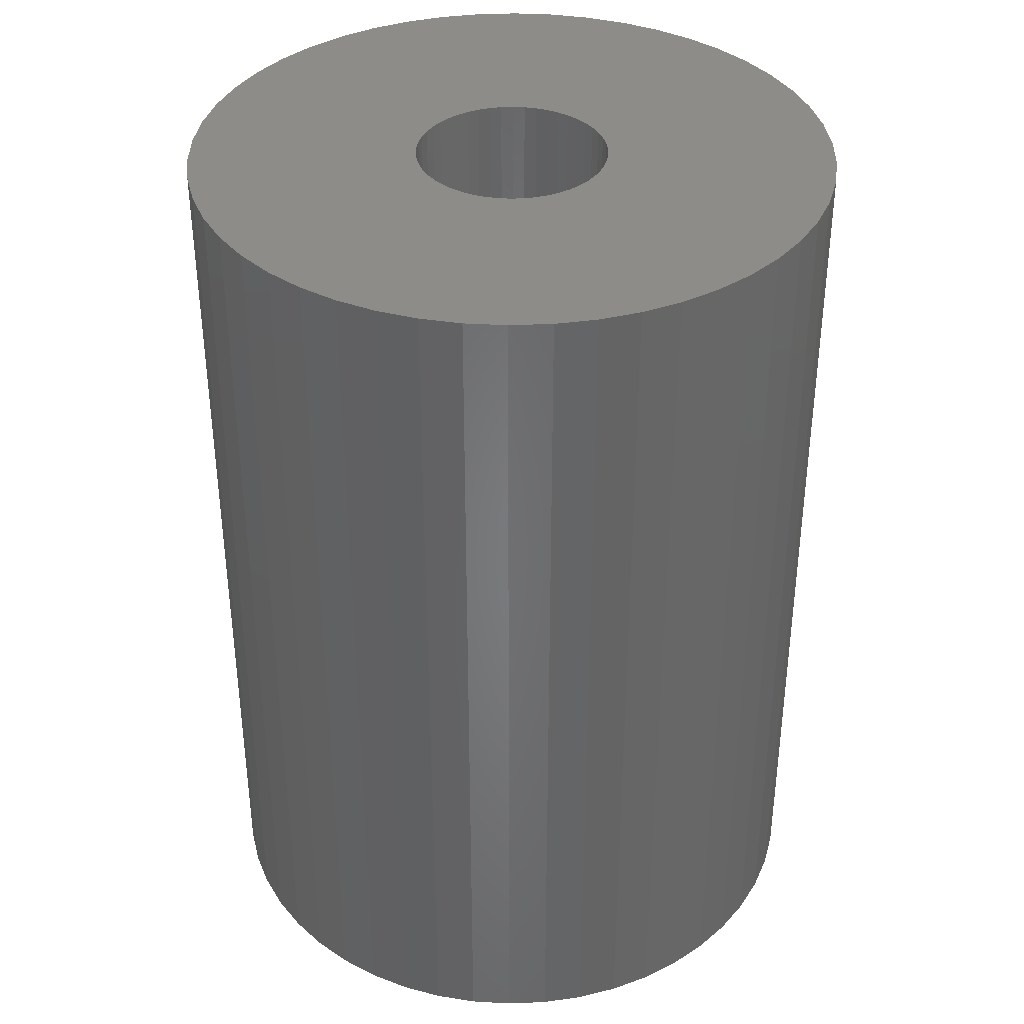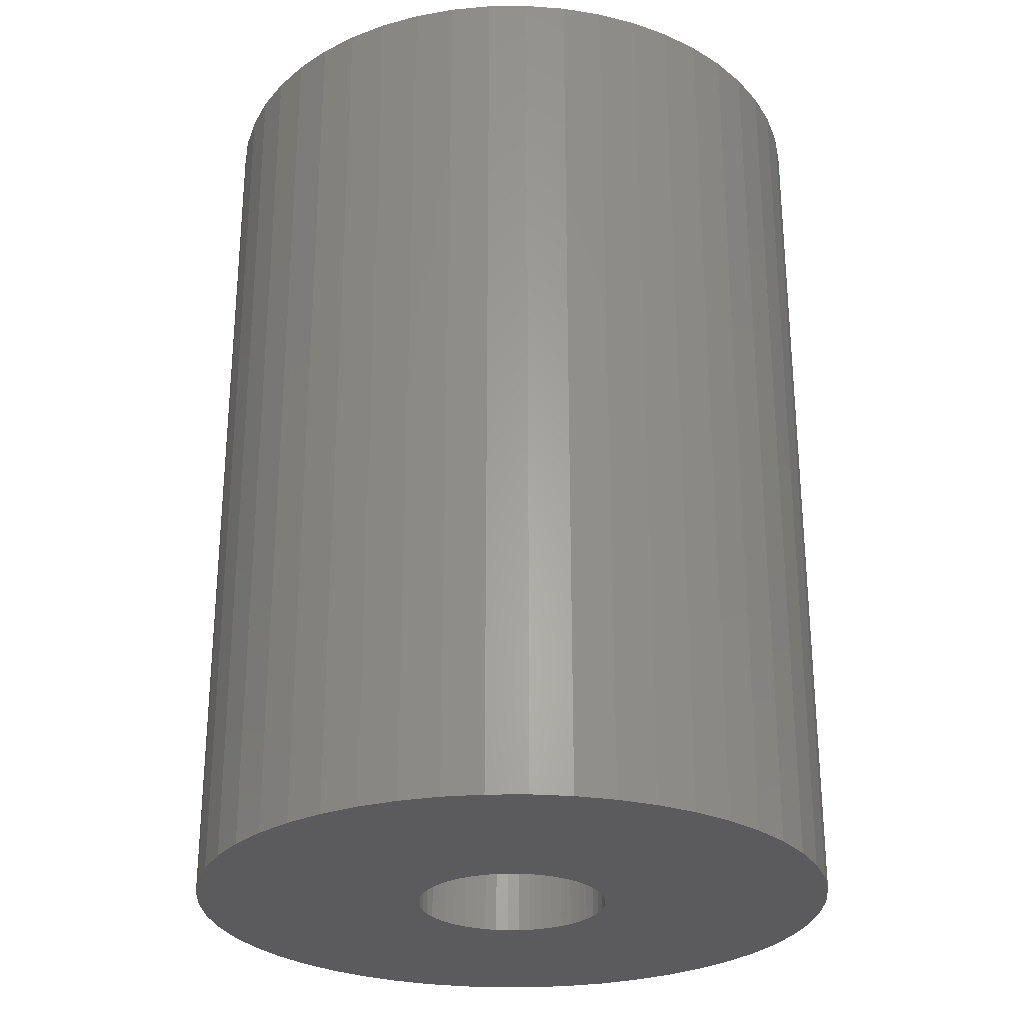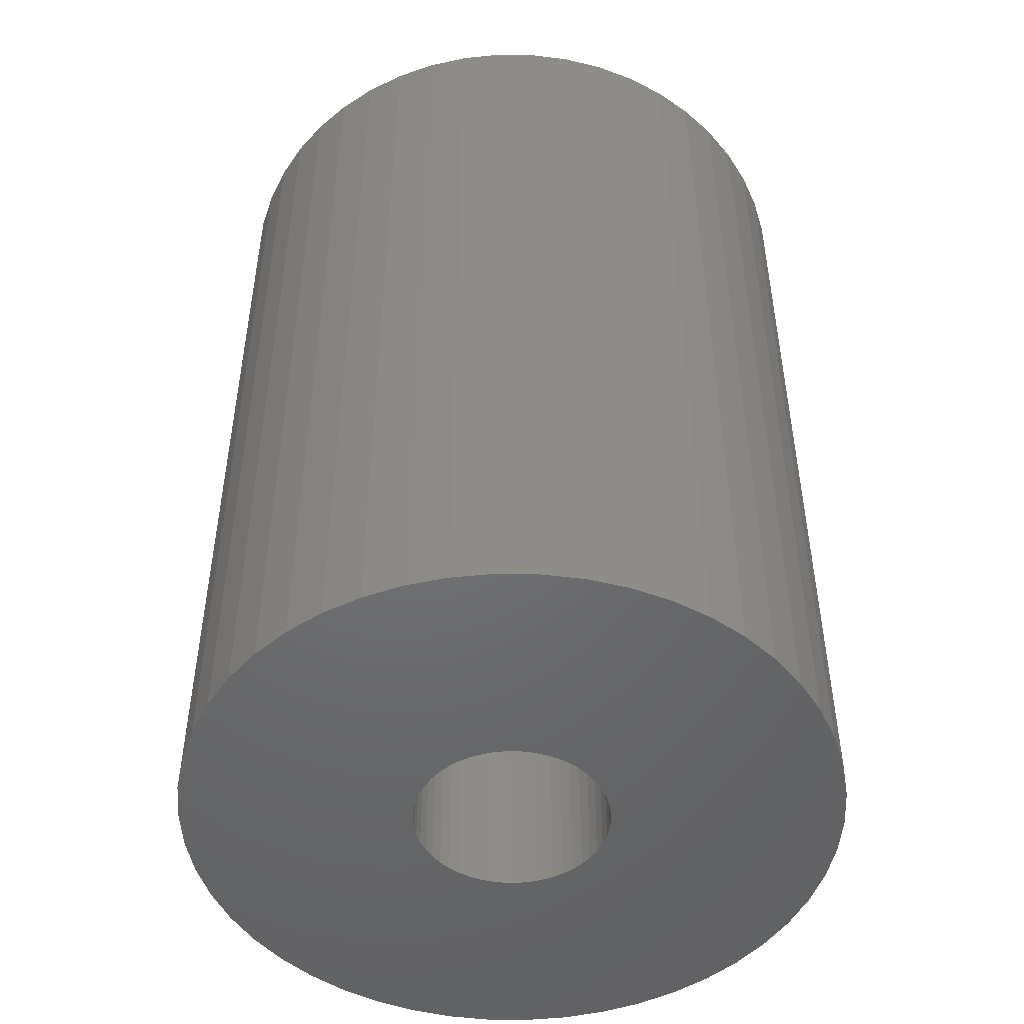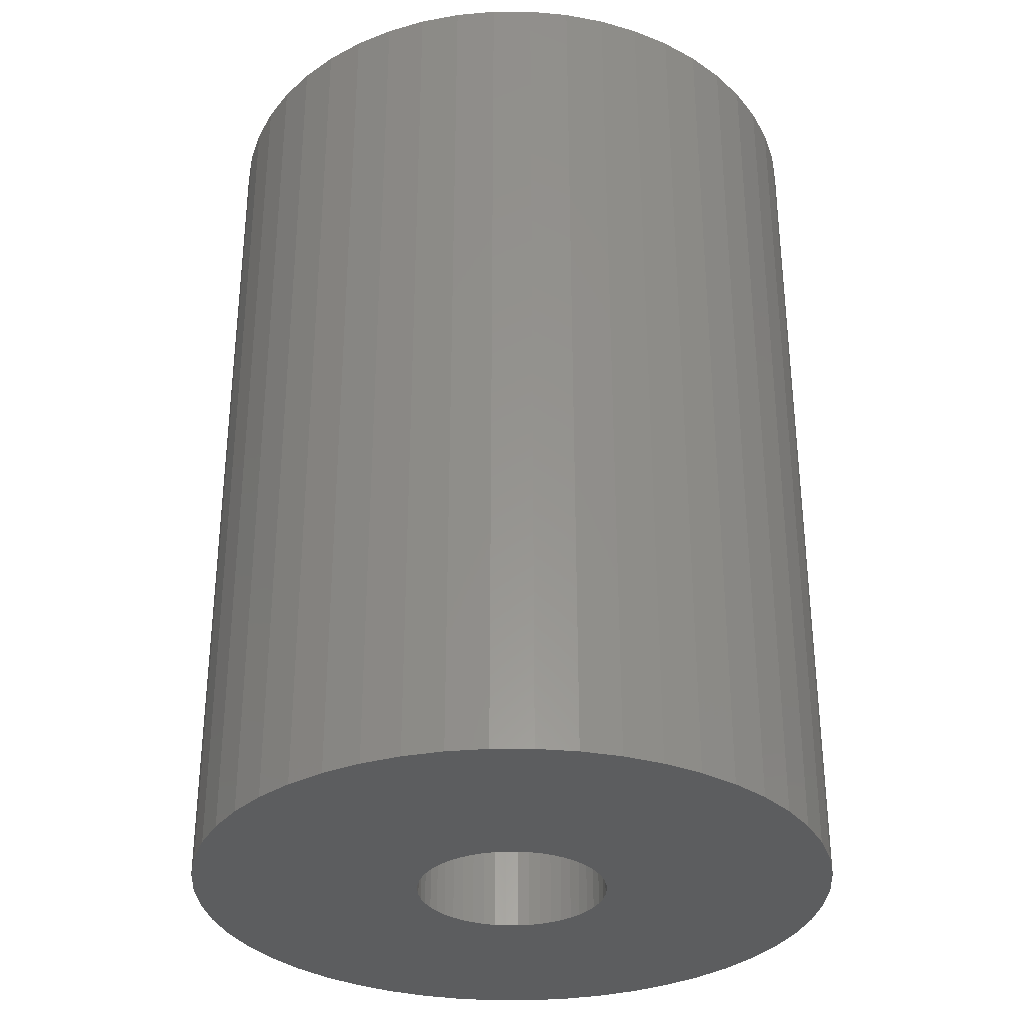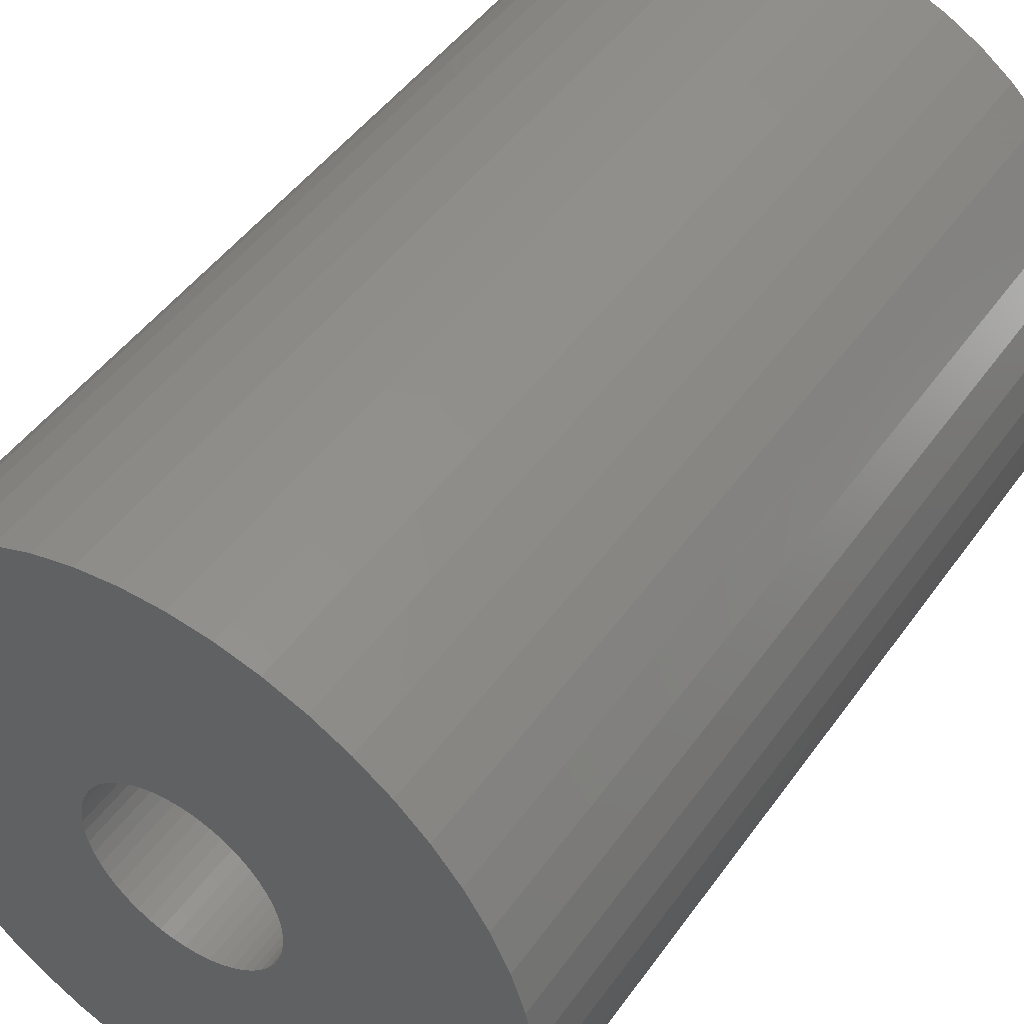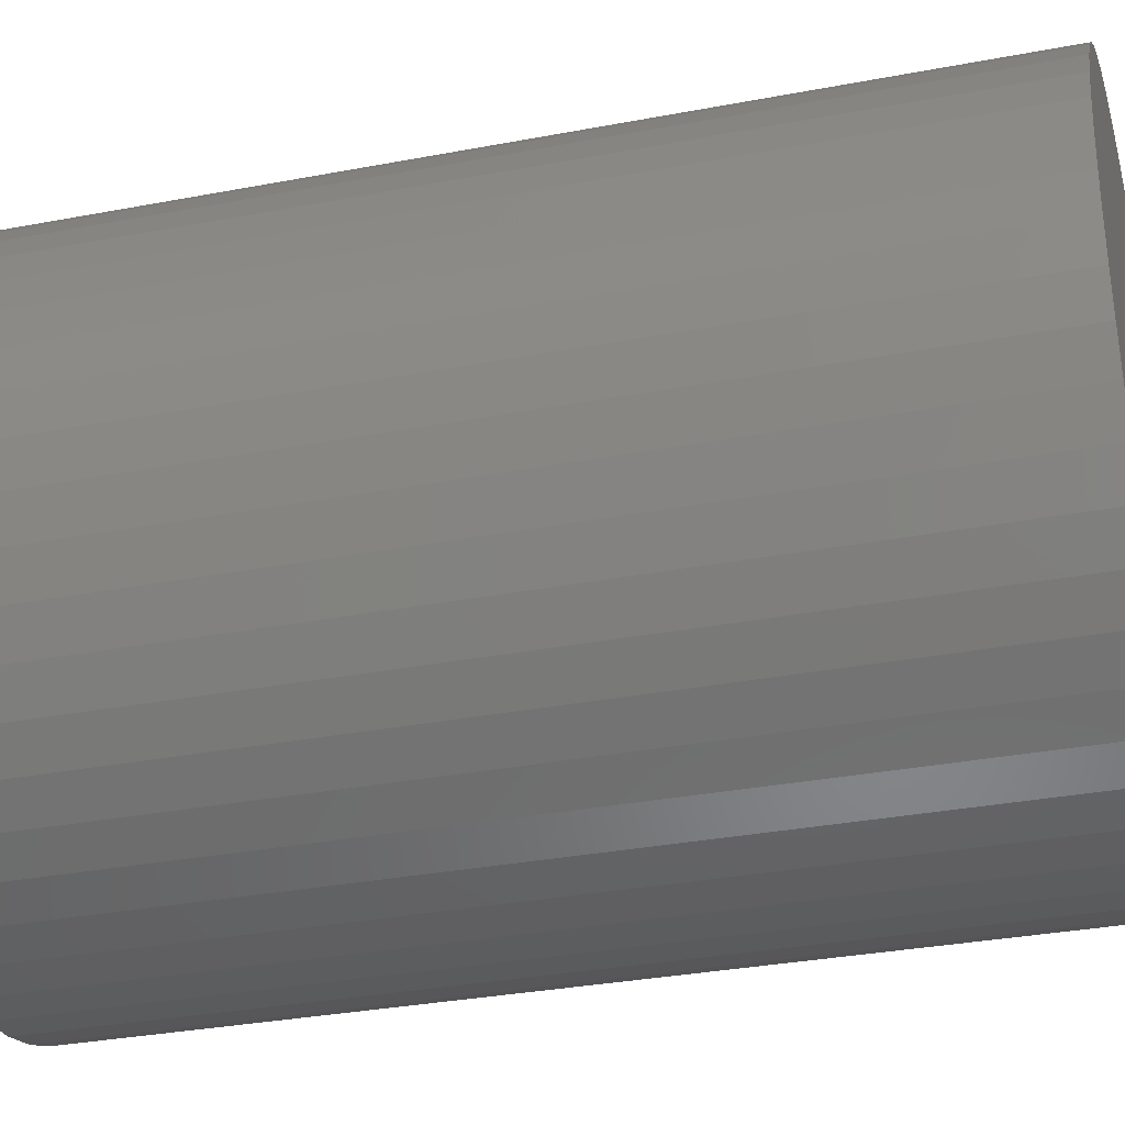
<metadata>
{"format":"stl","ext":"stl","renderer":"f3d","projection":"perspective","resolution":1024,"background":"white","views":[{"elev":37.3,"azim":-154.2,"up":"+Z"},{"elev":-27.4,"azim":-92.8,"up":"+Z"},{"elev":-49.0,"azim":28.0,"up":"+Z"},{"elev":-32.3,"azim":64.8,"up":"+Z"},{"elev":47.3,"azim":33.6,"up":"+Y"},{"elev":-32.4,"azim":-75.1,"up":"+Y"}]}
</metadata>
<code>
# stl→obj: 200 verts, 400 faces
v 23.5 0 33
v 23.31 2.945 -33
v 23.31 2.945 33
v 23.5 0 -33
v -23.5 0 -33
v -23.31 2.945 33
v -23.31 2.945 -33
v -23.5 0 33
v 1.476 23.45 -33
v -1.476 23.45 33
v 1.476 23.45 33
v -1.476 23.45 -33
v -1.476 -23.45 -33
v 1.476 -23.45 33
v -1.476 -23.45 33
v 1.476 -23.45 -33
v 17.13 16.09 -33
v 14.98 18.11 33
v 17.13 16.09 33
v 14.98 18.11 -33
v -14.98 18.11 -33
v -17.13 16.09 33
v -14.98 18.11 33
v -17.13 16.09 -33
v -7.262 22.35 -33
v -10.01 21.26 33
v -7.262 22.35 33
v -10.01 21.26 -33
v 21.85 8.651 33
v 20.59 11.32 -33
v 20.59 11.32 33
v 21.85 8.651 -33
v 19.01 13.81 -33
v 19.01 13.81 33
v 10.01 21.26 -33
v 7.262 22.35 33
v 10.01 21.26 33
v 7.262 22.35 -33
v 12.59 19.84 -33
v 12.59 19.84 33
v -21.85 8.651 -33
v -20.59 11.32 33
v -20.59 11.32 -33
v -21.85 8.651 33
v -19.01 13.81 -33
v -19.01 13.81 33
v 7 0 33
v 6.945 0.8773 33
v 22.76 5.844 33
v 23.31 -2.945 33
v 6.78 1.741 33
v 6.945 -0.8773 33
v 6.508 2.577 33
v 22.76 -5.844 33
v 6.134 3.372 33
v 6.78 -1.741 33
v 5.663 4.114 33
v 21.85 -8.651 33
v 5.103 4.792 33
v 6.508 -2.577 33
v 4.462 5.394 33
v 20.59 -11.32 33
v 3.751 5.91 33
v 6.134 -3.372 33
v 2.98 6.334 33
v 19.01 -13.81 33
v 5.663 -4.114 33
v 2.163 6.657 33
v 4.403 23.08 33
v 1.312 6.876 33
v 0.4395 6.986 33
v -0.4395 6.986 33
v -1.312 6.876 33
v -4.403 23.08 33
v -2.163 6.657 33
v -2.98 6.334 33
v -3.751 5.91 33
v -12.59 19.84 33
v -4.462 5.394 33
v -5.103 4.792 33
v -5.663 4.114 33
v 17.13 -16.09 33
v 5.103 -4.792 33
v 14.98 -18.11 33
v 4.462 -5.394 33
v 12.59 -19.84 33
v 3.751 -5.91 33
v 10.01 -21.26 33
v 2.98 -6.334 33
v 7.262 -22.35 33
v 2.163 -6.657 33
v 4.403 -23.08 33
v 1.312 -6.876 33
v 0.4395 -6.986 33
v -0.4395 -6.986 33
v -1.312 -6.876 33
v -4.403 -23.08 33
v -2.163 -6.657 33
v -7.262 -22.35 33
v -2.98 -6.334 33
v -10.01 -21.26 33
v -3.751 -5.91 33
v -12.59 -19.84 33
v -4.462 -5.394 33
v -14.98 -18.11 33
v -5.103 -4.792 33
v -17.13 -16.09 33
v -5.663 -4.114 33
v -19.01 -13.81 33
v -6.134 -3.372 33
v -20.59 -11.32 33
v -6.508 -2.577 33
v -21.85 -8.651 33
v -6.78 -1.741 33
v -22.76 -5.844 33
v -6.945 -0.8773 33
v -23.31 -2.945 33
v -7 0 33
v -6.134 3.372 33
v -6.508 2.577 33
v -6.78 1.741 33
v -22.76 5.844 33
v -6.945 0.8773 33
v -4.403 23.08 -33
v 21.85 -8.651 -33
v 20.59 -11.32 -33
v 7 0 -33
v 23.31 -2.945 -33
v 6.945 -0.8773 -33
v 22.76 -5.844 -33
v 6.78 -1.741 -33
v 6.945 0.8773 -33
v 6.508 -2.577 -33
v 22.76 5.844 -33
v 6.134 -3.372 -33
v 19.01 -13.81 -33
v 6.78 1.741 -33
v 5.663 -4.114 -33
v 17.13 -16.09 -33
v 5.103 -4.792 -33
v 14.98 -18.11 -33
v 6.508 2.577 -33
v 4.462 -5.394 -33
v 12.59 -19.84 -33
v 3.751 -5.91 -33
v 10.01 -21.26 -33
v 6.134 3.372 -33
v 2.98 -6.334 -33
v 7.262 -22.35 -33
v 5.663 4.114 -33
v 2.163 -6.657 -33
v 4.403 -23.08 -33
v 1.312 -6.876 -33
v 0.4395 -6.986 -33
v -0.4395 -6.986 -33
v -1.312 -6.876 -33
v -4.403 -23.08 -33
v -2.163 -6.657 -33
v -7.262 -22.35 -33
v -2.98 -6.334 -33
v -10.01 -21.26 -33
v -3.751 -5.91 -33
v -12.59 -19.84 -33
v -4.462 -5.394 -33
v -14.98 -18.11 -33
v -5.103 -4.792 -33
v -17.13 -16.09 -33
v -19.01 -13.81 -33
v -5.663 -4.114 -33
v 5.103 4.792 -33
v 4.462 5.394 -33
v 3.751 5.91 -33
v 2.98 6.334 -33
v 2.163 6.657 -33
v 4.403 23.08 -33
v 1.312 6.876 -33
v 0.4395 6.986 -33
v -0.4395 6.986 -33
v -1.312 6.876 -33
v -2.163 6.657 -33
v -2.98 6.334 -33
v -3.751 5.91 -33
v -12.59 19.84 -33
v -4.462 5.394 -33
v -5.103 4.792 -33
v -5.663 4.114 -33
v -6.134 3.372 -33
v -6.508 2.577 -33
v -6.78 1.741 -33
v -22.76 5.844 -33
v -6.945 0.8773 -33
v -7 0 -33
v -6.134 -3.372 -33
v -20.59 -11.32 -33
v -6.508 -2.577 -33
v -21.85 -8.651 -33
v -6.78 -1.741 -33
v -22.76 -5.844 -33
v -6.945 -0.8773 -33
v -23.31 -2.945 -33
f 1 2 3
f 2 1 4
f 5 6 7
f 6 5 8
f 9 10 11
f 10 9 12
f 13 14 15
f 14 13 16
f 17 18 19
f 18 17 20
f 21 22 23
f 22 21 24
f 25 26 27
f 26 25 28
f 29 30 31
f 30 29 32
f 31 33 34
f 33 31 30
f 35 36 37
f 36 35 38
f 39 37 40
f 37 39 35
f 41 42 43
f 42 41 44
f 45 22 24
f 22 45 46
f 47 1 3
f 48 3 49
f 1 47 50
f 51 49 29
f 52 50 47
f 53 29 31
f 50 52 54
f 55 31 34
f 56 54 52
f 57 34 19
f 54 56 58
f 59 19 18
f 60 58 56
f 61 18 40
f 58 60 62
f 63 40 37
f 64 62 60
f 65 37 36
f 62 64 66
f 67 66 64
f 3 48 47
f 49 51 48
f 29 53 51
f 31 55 53
f 34 57 55
f 19 59 57
f 18 61 59
f 68 36 69
f 40 63 61
f 37 65 63
f 36 68 65
f 70 69 11
f 69 70 68
f 11 71 70
f 11 72 71
f 10 72 11
f 72 10 73
f 74 73 10
f 73 74 75
f 27 75 74
f 75 27 76
f 26 76 27
f 76 26 77
f 78 77 26
f 77 78 79
f 23 79 78
f 79 23 80
f 22 80 23
f 46 81 22
f 80 22 81
f 66 67 82
f 83 82 67
f 82 83 84
f 85 84 83
f 84 85 86
f 87 86 85
f 86 87 88
f 89 88 87
f 88 89 90
f 91 90 89
f 90 91 92
f 93 92 91
f 92 93 14
f 94 14 93
f 95 14 94
f 15 95 96
f 95 15 14
f 97 96 98
f 99 98 100
f 101 100 102
f 96 97 15
f 103 102 104
f 105 104 106
f 107 106 108
f 109 108 110
f 111 110 112
f 113 112 114
f 115 114 116
f 98 99 97
f 117 116 118
f 81 46 119
f 42 119 46
f 100 101 99
f 119 42 120
f 102 103 101
f 44 120 42
f 104 105 103
f 120 44 121
f 106 107 105
f 122 121 44
f 108 109 107
f 121 122 123
f 110 111 109
f 6 123 122
f 112 113 111
f 123 6 118
f 114 115 113
f 8 118 6
f 116 117 115
f 118 8 117
f 124 27 74
f 27 124 25
f 62 125 58
f 125 62 126
f 127 4 128
f 129 128 130
f 4 127 2
f 131 130 125
f 132 2 127
f 133 125 126
f 2 132 134
f 135 126 136
f 137 134 132
f 138 136 139
f 134 137 32
f 140 139 141
f 142 32 137
f 143 141 144
f 32 142 30
f 145 144 146
f 147 30 142
f 148 146 149
f 30 147 33
f 150 33 147
f 128 129 127
f 130 131 129
f 125 133 131
f 126 135 133
f 136 138 135
f 139 140 138
f 141 143 140
f 151 149 152
f 144 145 143
f 146 148 145
f 149 151 148
f 153 152 16
f 152 153 151
f 16 154 153
f 16 155 154
f 13 155 16
f 155 13 156
f 157 156 13
f 156 157 158
f 159 158 157
f 158 159 160
f 161 160 159
f 160 161 162
f 163 162 161
f 162 163 164
f 165 164 163
f 164 165 166
f 167 166 165
f 168 169 167
f 166 167 169
f 33 150 17
f 170 17 150
f 17 170 20
f 171 20 170
f 20 171 39
f 172 39 171
f 39 172 35
f 173 35 172
f 35 173 38
f 174 38 173
f 38 174 175
f 176 175 174
f 175 176 9
f 177 9 176
f 178 9 177
f 12 178 179
f 178 12 9
f 124 179 180
f 25 180 181
f 28 181 182
f 179 124 12
f 183 182 184
f 21 184 185
f 24 185 186
f 45 186 187
f 43 187 188
f 41 188 189
f 190 189 191
f 180 25 124
f 7 191 192
f 169 168 193
f 194 193 168
f 181 28 25
f 193 194 195
f 182 183 28
f 196 195 194
f 184 21 183
f 195 196 197
f 185 24 21
f 198 197 196
f 186 45 24
f 197 198 199
f 187 43 45
f 200 199 198
f 188 41 43
f 199 200 192
f 189 190 41
f 5 192 200
f 191 7 190
f 192 5 7
f 16 92 14
f 92 16 152
f 49 32 29
f 32 49 134
f 3 134 49
f 134 3 2
f 34 17 19
f 17 34 33
f 38 69 36
f 69 38 175
f 175 11 69
f 11 175 9
f 20 40 18
f 40 20 39
f 43 46 45
f 46 43 42
f 190 44 41
f 44 190 122
f 7 122 190
f 122 7 6
f 28 78 26
f 78 28 183
f 183 23 78
f 23 183 21
f 12 74 10
f 74 12 124
f 50 4 1
f 4 50 128
f 82 136 66
f 136 82 139
f 194 113 196
f 113 194 111
f 167 109 168
f 109 167 107
f 146 86 88
f 86 146 144
f 66 126 62
f 126 66 136
f 54 128 50
f 128 54 130
f 58 130 54
f 130 58 125
f 198 117 200
f 117 198 115
f 200 8 5
f 8 200 117
f 196 115 198
f 115 196 113
f 141 82 84
f 82 141 139
f 149 88 90
f 88 149 146
f 152 90 92
f 90 152 149
f 157 15 97
f 15 157 13
f 161 99 101
f 99 161 159
f 159 97 99
f 97 159 157
f 168 111 194
f 111 168 109
f 144 84 86
f 84 144 141
f 163 101 103
f 101 163 161
f 165 103 105
f 103 165 163
f 167 105 107
f 105 167 165
f 127 48 132
f 48 127 47
f 118 191 123
f 191 118 192
f 178 71 72
f 71 178 177
f 154 95 94
f 95 154 155
f 140 85 83
f 85 140 143
f 171 59 61
f 59 171 170
f 185 79 80
f 79 185 184
f 181 75 76
f 75 181 180
f 142 55 147
f 55 142 53
f 132 51 137
f 51 132 48
f 174 65 68
f 65 174 173
f 173 63 65
f 63 173 172
f 120 187 119
f 187 120 188
f 119 186 81
f 186 119 187
f 121 188 120
f 188 121 189
f 184 77 79
f 77 184 182
f 180 73 75
f 73 180 179
f 137 53 142
f 53 137 51
f 150 59 170
f 59 150 57
f 147 57 150
f 57 147 55
f 176 68 70
f 68 176 174
f 177 70 71
f 70 177 176
f 172 61 63
f 61 172 171
f 81 185 80
f 185 81 186
f 123 189 121
f 189 123 191
f 182 76 77
f 76 182 181
f 179 72 73
f 72 179 178
f 129 47 127
f 47 129 52
f 135 60 133
f 60 135 64
f 110 195 112
f 195 110 193
f 143 87 85
f 87 143 145
f 148 91 89
f 91 148 151
f 112 197 114
f 197 112 195
f 145 89 87
f 89 145 148
f 151 93 91
f 93 151 153
f 153 94 93
f 94 153 154
f 133 56 131
f 56 133 60
f 131 52 129
f 52 131 56
f 138 64 135
f 64 138 67
f 140 67 138
f 67 140 83
f 155 96 95
f 96 155 156
f 164 106 104
f 106 164 166
f 158 100 98
f 100 158 160
f 162 104 102
f 104 162 164
f 156 98 96
f 98 156 158
f 106 169 108
f 169 106 166
f 108 193 110
f 193 108 169
f 114 199 116
f 199 114 197
f 116 192 118
f 192 116 199
f 160 102 100
f 102 160 162

</code>
